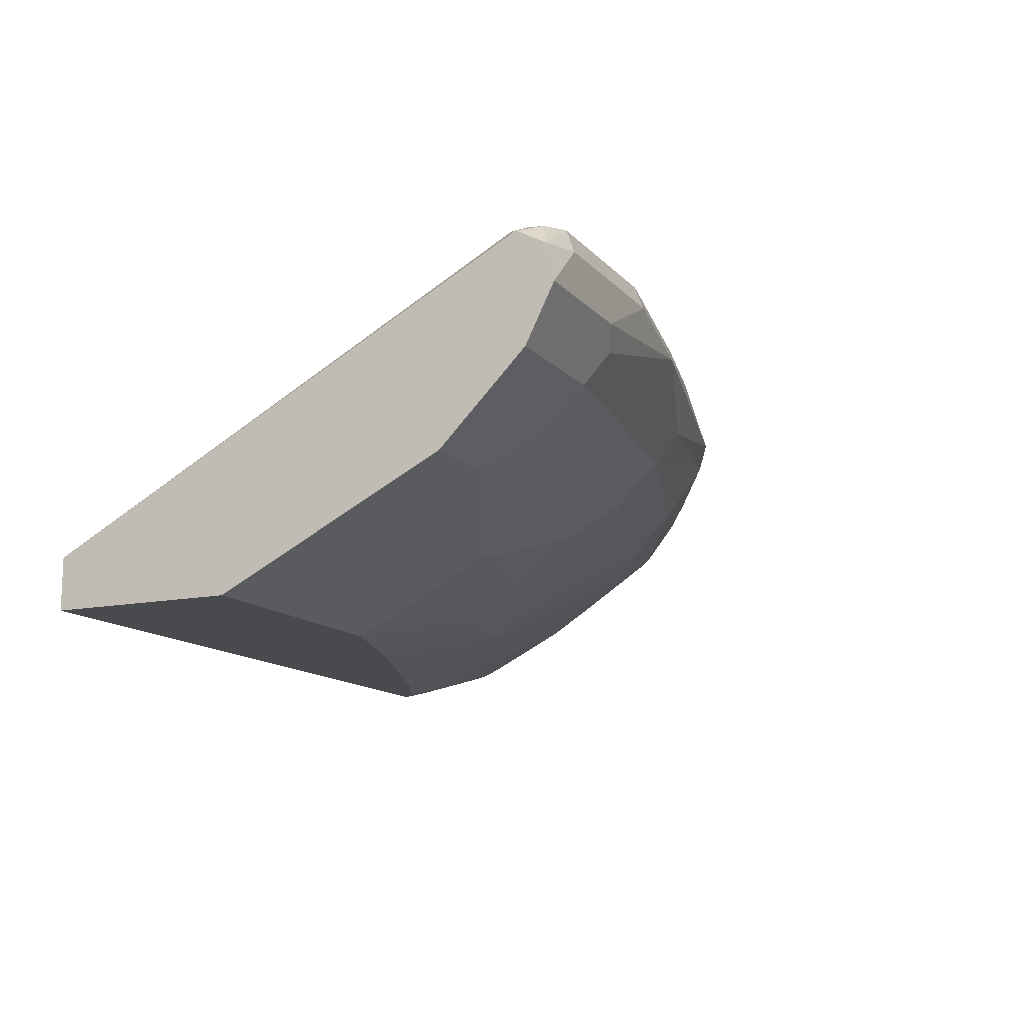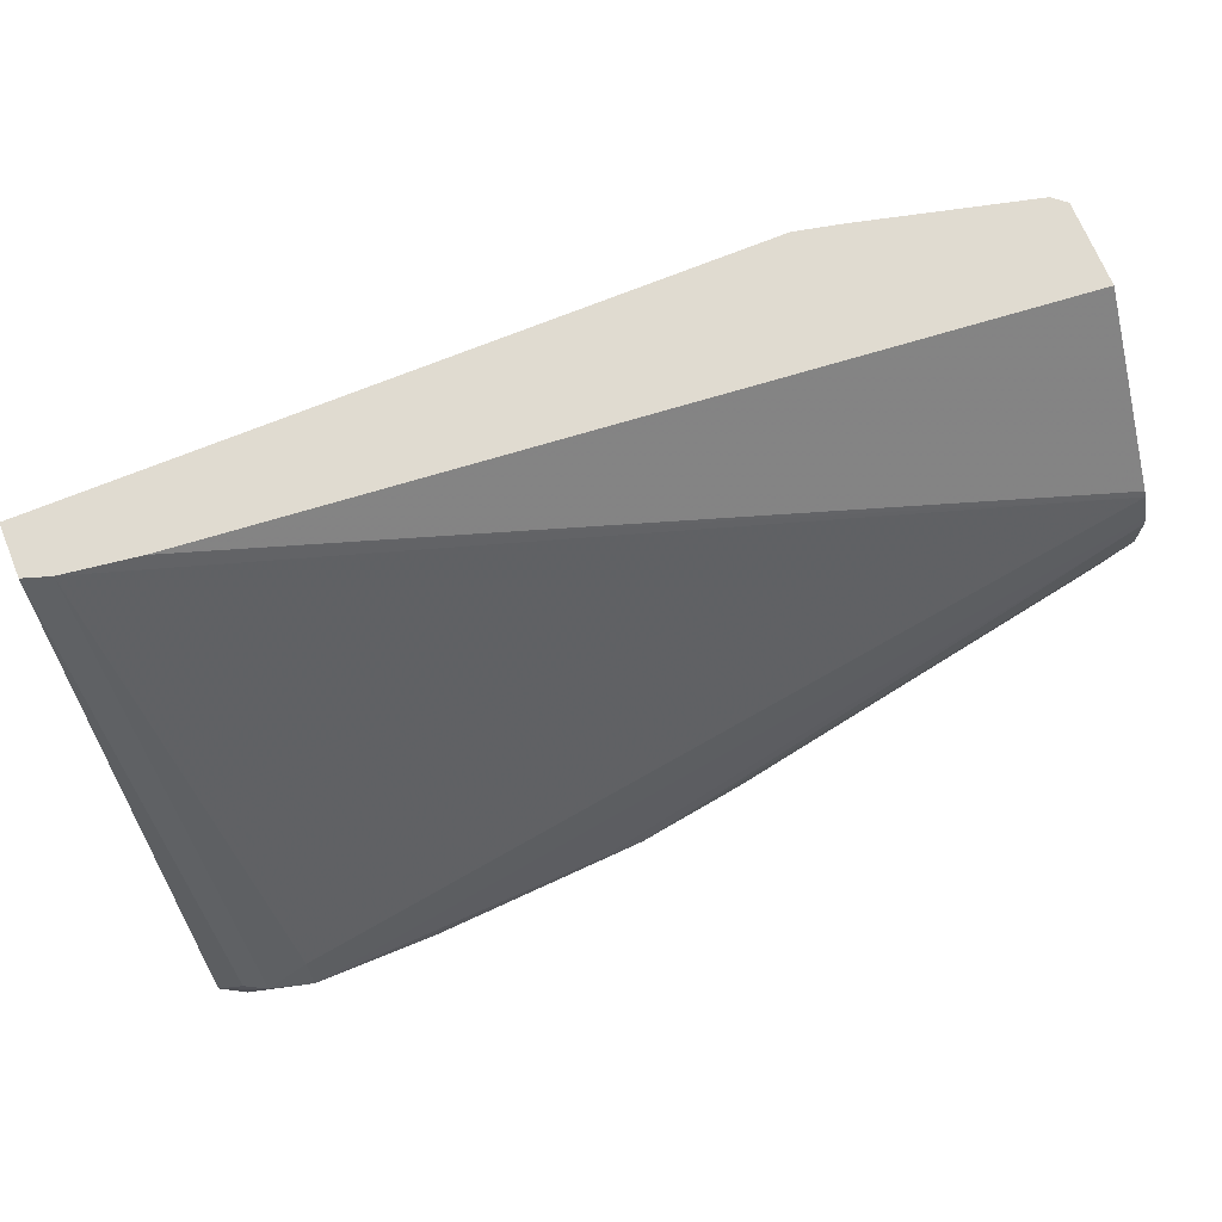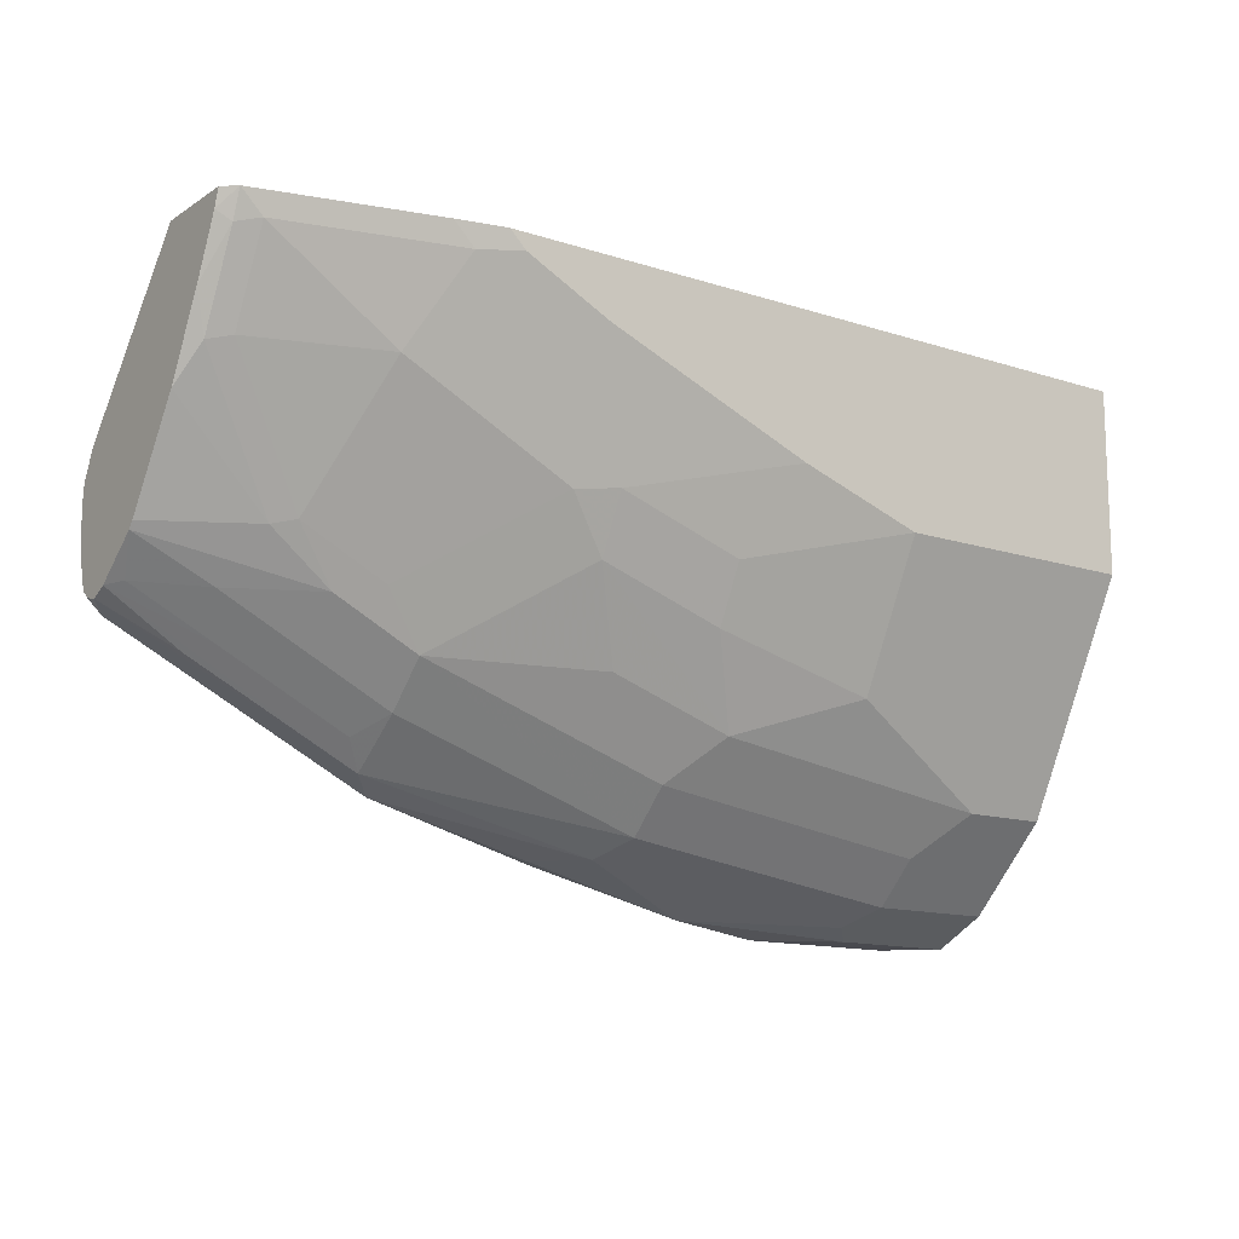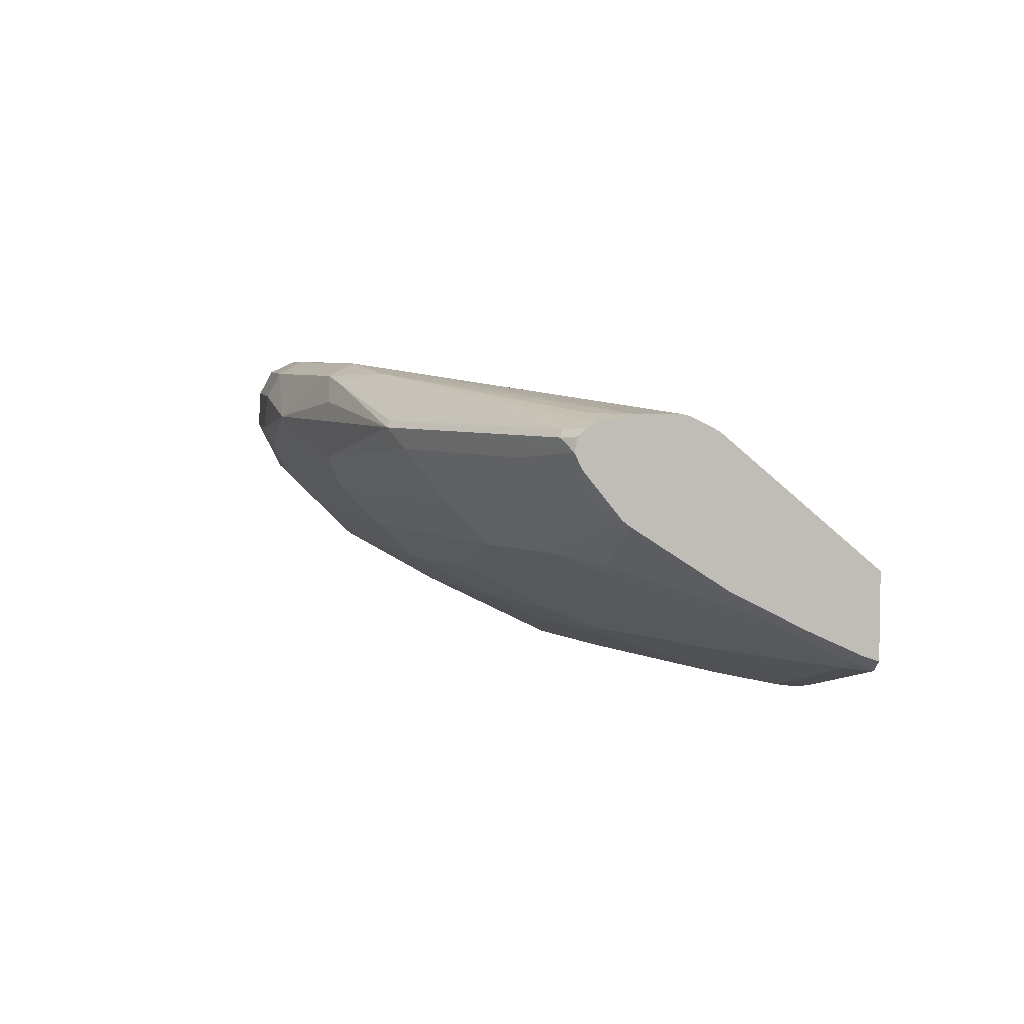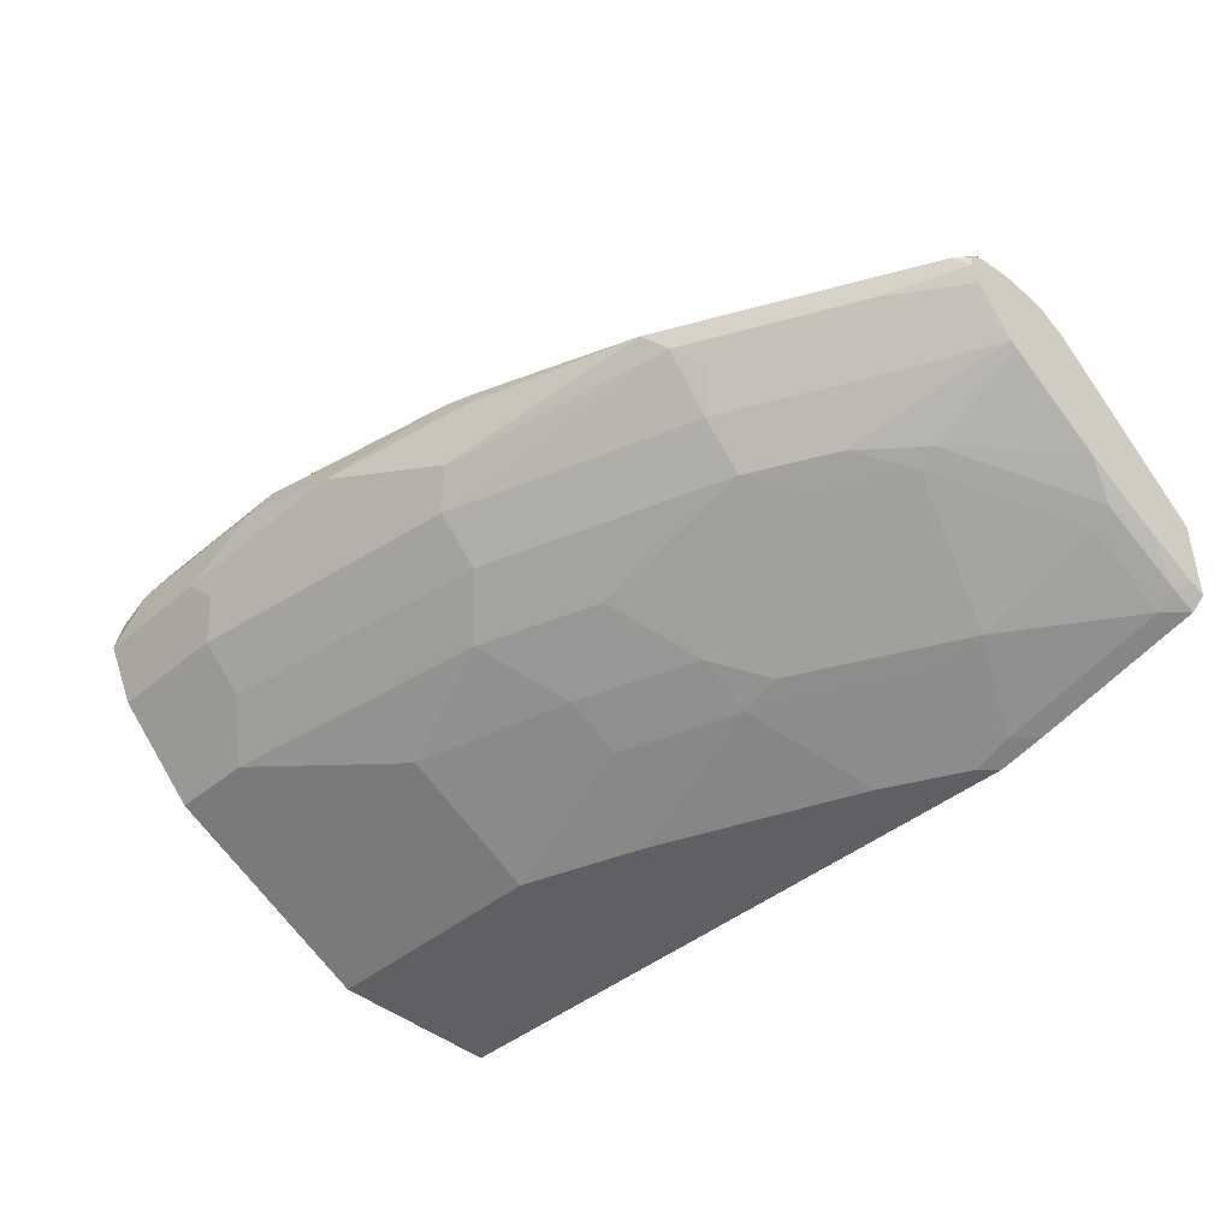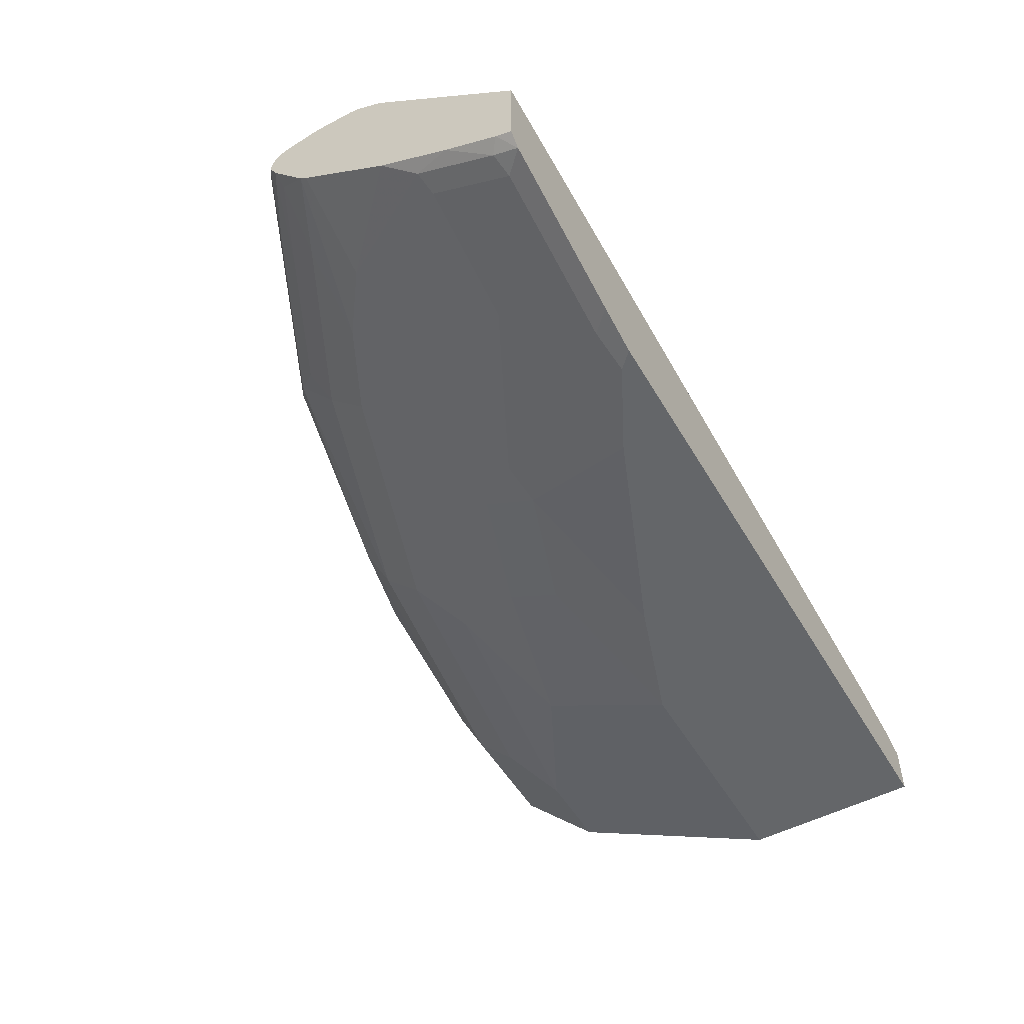
<metadata>
{"format":"obj","ext":"obj","renderer":"f3d","projection":"perspective","resolution":1024,"background":"white","views":[{"elev":-13.2,"azim":115.5,"up":"+Y"},{"elev":70.1,"azim":157.7,"up":"+Z"},{"elev":-13.5,"azim":-36.0,"up":"+Z"},{"elev":4.9,"azim":-100.6,"up":"+Y"},{"elev":-42.6,"azim":-135.2,"up":"+Y"},{"elev":-51.7,"azim":-60.4,"up":"+Y"}]}
</metadata>
<code>
v 0.001222 -0.2459 -0.9424
v -0.02053 -0.2254 -0.9424
v 0.001222 -0.228 -0.9386
v 0.001222 -0.2723 -0.9291
v -0.06148 -0.2459 -0.9424
v -0.02732 -0.2117 -0.9355
v -0.1024 -0.2254 -0.9424
v -0.01027 -0.2151 -0.9321
v 0.001222 -0.2206 -0.9253
v 0.001222 -0.2732 -0.9287
v -0.06148 -0.2732 -0.9287
v -0.07175 -0.2561 -0.9372
v -0.1537 -0.2356 -0.9372
v -0.04101 -0.2049 -0.9219
v -0.1093 -0.2117 -0.9355
v -0.02053 -0.21 -0.9193
v 0.001222 -0.2201 -0.9242
v 0.001222 -0.2936 -0.9082
v -0.06148 -0.2936 -0.9082
v -0.2049 -0.2732 -0.9082
v -0.2151 -0.2561 -0.9168
v -0.2356 -0.2356 -0.9168
v -0.2279 -0.2254 -0.9168
v -0.2117 -0.2117 -0.9151
v -0.04101 -0.2117 -0.9082
v -0.1024 -0.2049 -0.9219
v -0.1844 -0.2049 -0.9014
v -0.4468 -0.2263 -0.778
v -0.01154 -0.3393 -0.6888
v -0.007724 -0.3405 -0.6888
v 0.001222 -0.3435 -0.6888
v -0.01027 -0.2151 -0.9168
v 0.001222 -0.3141 -0.8877
v -0.04101 -0.3141 -0.8877
v -0.1844 -0.3141 -0.8673
v -0.2049 -0.2936 -0.8877
v -0.3277 -0.2936 -0.8468
v -0.3277 -0.2732 -0.8673
v -0.3277 -0.2459 -0.8886
v -0.3175 -0.2356 -0.8963
v -0.2304 -0.2151 -0.9116
v -0.256 -0.21 -0.8912
v -0.2049 -0.2049 -0.9014
v -0.4468 -0.2319 -0.767
v -0.4468 -0.2254 -0.7824
v -0.04736 -0.3342 -0.6888
v 0.001222 -0.3688 -0.6888
v 0.001222 -0.3278 -0.8604
v -0.04101 -0.3278 -0.8604
v -0.123 -0.3346 -0.8468
v -0.2049 -0.3346 -0.8263
v -0.2663 -0.3346 -0.8058
v -0.2458 -0.3141 -0.8468
v -0.3483 -0.3022 -0.822
v -0.3892 -0.3022 -0.8016
v -0.3687 -0.2936 -0.8263
v -0.3687 -0.2732 -0.8468
v -0.338 -0.2561 -0.8758
v -0.3995 -0.2561 -0.8451
v -0.4468 -0.2498 -0.8262
v -0.4097 -0.2459 -0.8476
v -0.4468 -0.2419 -0.8301
v -0.3141 -0.2322 -0.8946
v -0.3585 -0.2356 -0.8758
v -0.3961 -0.2322 -0.8536
v -0.437 -0.2322 -0.8331
v -0.4468 -0.2312 -0.8249
v -0.4468 -0.229 -0.8195
v -0.4302 -0.2254 -0.8195
v -0.4468 -0.2254 -0.8029
v -0.4468 -0.2335 -0.7642
v -0.4468 -0.2967 -0.6888
v 0.001222 -0.3688 -0.7785
v -0.3355 -0.3688 -0.6888
v 0.001222 -0.3547 -0.8066
v -0.123 -0.3688 -0.7785
v -0.123 -0.3551 -0.8058
v -0.2049 -0.3483 -0.799
v -0.2049 -0.3414 -0.8127
v -0.2663 -0.3483 -0.7785
v -0.2868 -0.3431 -0.7811
v -0.3687 -0.3431 -0.7401
v -0.4302 -0.3227 -0.7401
v -0.3995 -0.297 -0.8041
v -0.4468 -0.2745 -0.8052
v -0.4468 -0.2718 -0.8085
v -0.4097 -0.2732 -0.8263
v -0.4404 -0.2561 -0.8246
v -0.4468 -0.2379 -0.8291
v -0.4456 -0.2356 -0.8297
v -0.4404 -0.2356 -0.8348
v -0.4468 -0.2348 -0.8281
v -0.4468 -0.3377 -0.6888
v -0.3483 -0.3659 -0.6888
v -0.3277 -0.3688 -0.6966
v -0.1844 -0.3688 -0.758
v -0.2868 -0.3688 -0.717
v -0.3073 -0.3483 -0.758
v -0.3483 -0.3483 -0.7375
v -0.3483 -0.3636 -0.6991
v -0.4302 -0.3431 -0.6991
v -0.4404 -0.3175 -0.7427
v -0.4468 -0.3041 -0.7596
v -0.4468 -0.3349 -0.697
v -0.4405 -0.3431 -0.6888
v -0.3585 -0.3636 -0.6888
v -0.4404 -0.338 -0.7017
v -0.4468 -0.3227 -0.7235
f 49 75 76
f 48 75 49
f 47 76 73
f 47 96 76
f 47 95 97
f 47 74 95
f 49 76 77
f 44 71 46
f 46 71 72
f 47 97 96
f 49 77 50
f 52 79 78
f 50 78 79
f 50 79 51
f 51 79 52
f 52 80 81
f 52 81 54
f 52 78 80
f 54 81 55
f 55 82 83
f 43 70 45
f 55 83 102
f 50 77 78
f 42 70 43
f 38 57 58
f 42 68 69
f 55 84 56
f 35 37 36
f 37 53 52
f 37 52 54
f 37 54 55
f 37 55 56
f 37 56 57
f 37 57 38
f 38 58 39
f 39 58 59
f 39 59 60
f 39 60 61
f 39 61 62
f 39 62 40
f 40 63 41
f 40 62 64
f 35 53 37
f 40 64 63
f 41 63 65
f 41 65 66
f 41 66 42
f 42 66 67
f 42 67 68
f 42 69 70
f 55 81 82
f 83 107 102
f 56 85 86
f 82 99 95
f 82 95 100
f 82 100 101
f 82 101 83
f 82 98 99
f 83 101 107
f 84 102 103
f 84 103 85
f 86 88 87
f 89 92 90
f 90 92 91
f 93 104 105
f 94 106 100
f 94 100 95
f 95 99 98
f 100 106 105
f 100 105 101
f 101 105 107
f 102 107 108
f 102 108 103
f 104 108 107
f 104 107 105
f 35 52 53
f 80 96 97
f 56 84 85
f 80 82 81
f 80 95 98
f 56 86 87
f 56 87 57
f 57 87 88
f 57 88 59
f 57 59 58
f 59 88 60
f 60 88 86
f 60 62 61
f 62 89 90
f 62 90 91
f 62 91 64
f 63 64 91
f 63 91 65
f 65 91 66
f 66 91 67
f 67 91 92
f 68 70 69
f 73 76 75
f 74 94 95
f 76 96 78
f 76 78 77
f 78 96 80
f 80 97 95
f 80 98 82
f 35 51 52
f 55 102 84
f 34 50 35
f 6 26 14
f 7 13 15
f 8 16 17
f 8 17 9
f 8 14 16
f 10 18 19
f 10 19 11
f 11 19 20
f 11 20 21
f 11 21 12
f 12 21 13
f 13 21 22
f 13 22 23
f 13 23 24
f 13 24 15
f 14 25 16
f 14 26 43
f 14 43 27
f 14 27 28
f 14 28 25
f 15 24 43
f 15 43 26
f 16 29 30
f 6 15 26
f 16 30 31
f 6 14 8
f 5 12 13
f 35 50 51
f 1 2 3
f 1 3 9
f 1 9 17
f 1 17 31
f 1 31 47
f 1 47 73
f 1 73 75
f 1 75 48
f 1 48 33
f 1 33 18
f 1 10 4
f 1 4 5
f 1 5 7
f 1 7 2
f 2 6 3
f 2 7 15
f 2 15 6
f 3 6 8
f 3 8 9
f 4 10 11
f 4 11 5
f 5 11 12
f 5 13 7
f 16 31 32
f 1 18 10
f 16 25 29
f 28 62 60
f 28 60 86
f 28 86 85
f 28 85 103
f 28 103 108
f 28 108 104
f 28 104 93
f 28 93 72
f 28 72 71
f 28 71 44
f 29 44 46
f 29 46 72
f 29 72 93
f 29 93 105
f 29 105 106
f 29 106 94
f 29 74 47
f 29 47 31
f 29 31 30
f 33 48 49
f 33 49 34
f 16 32 17
f 34 49 50
f 28 89 62
f 28 92 89
f 29 94 74
f 28 68 67
f 17 32 31
f 28 67 92
f 18 33 34
f 18 34 19
f 19 34 35
f 19 36 20
f 20 36 37
f 20 37 38
f 20 38 39
f 20 39 21
f 21 39 40
f 19 35 36
f 22 40 23
f 21 40 22
f 27 45 28
f 27 43 45
f 25 28 44
f 25 44 29
f 24 41 42
f 23 41 24
f 23 40 41
f 28 70 68
f 24 42 43
f 28 45 70

</code>
